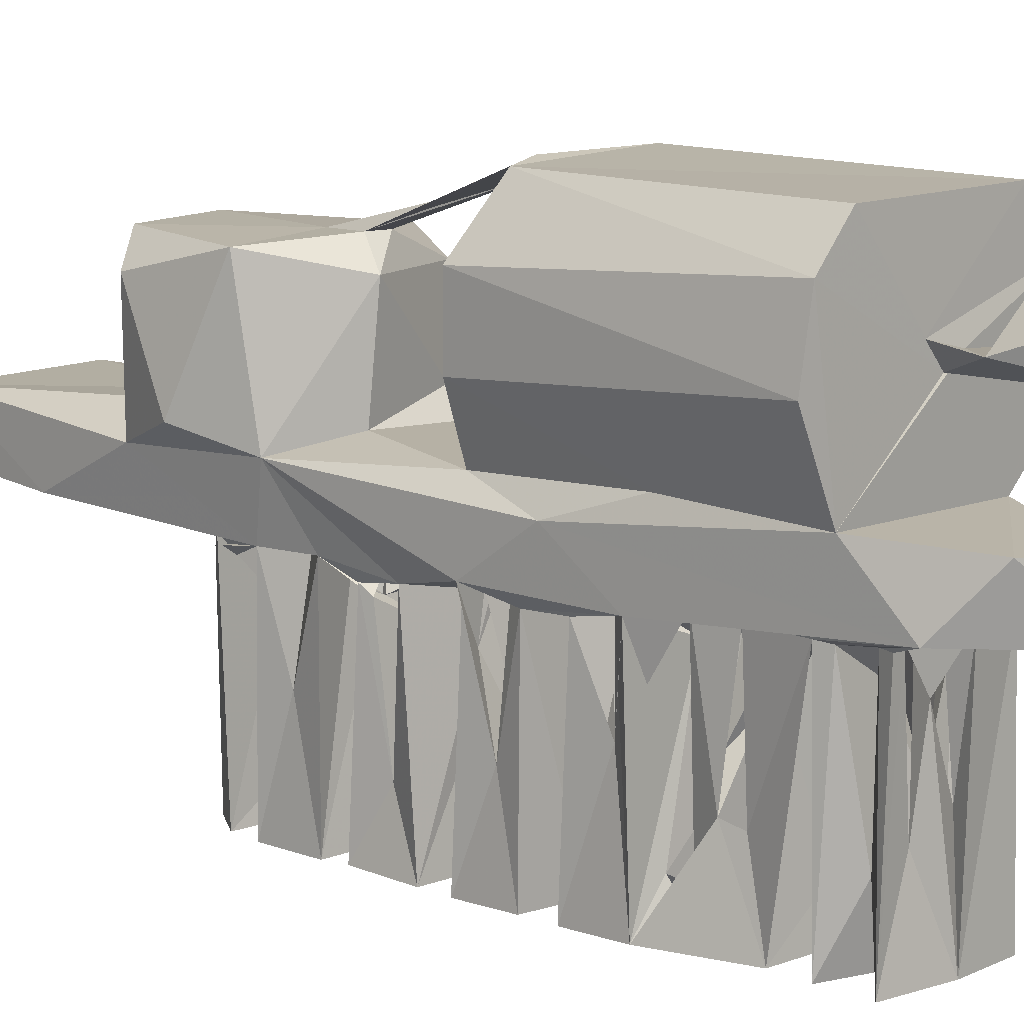
<metadata>
{"format":"obj","ext":"obj","renderer":"f3d","projection":"perspective","resolution":1024,"background":"white","views":[{"elev":11.8,"azim":-53.7,"up":"+Z"}]}
</metadata>
<code>
v -0.09595 -0.2846 -0.171
v -0.02718 -0.3028 -0.1725
v -0.06084 -0.285 -0.08273
v -0.04908 -0.2905 0.008573
v 0.03382 -0.3097 -0.1727
v 0.005354 -0.2869 -0.1688
v -0.01519 -0.2896 -0.06635
v -0.08628 -0.2855 0.04369
v -0.1106 -0.3167 0.05615
v -0.08662 -0.3631 0.1116
v -0.07279 -0.2854 0.04747
v -0.04175 -0.4091 0.05388
v -0.03816 -0.4079 0.1053
v 0.02486 -0.3588 0.08757
v -0.03748 -0.2797 -0.07877
v 0.03642 -0.3022 0.04744
v -0.01755 -0.3036 0.04928
v -0.01668 -0.2797 0.04702
v -0.06195 -0.2602 -0.1058
v -0.08904 -0.2359 -0.1718
v -0.08094 -0.2427 0.04131
v -0.08285 -0.199 -0.1712
v -0.07346 -0.1779 -0.08917
v -0.09851 -0.1077 -0.1703
v -0.07527 -0.1572 -0.08326
v -0.07011 -0.1158 -0.1291
v -0.0637 -0.134 -0.159
v -0.03811 -0.2583 -0.1728
v -0.02689 -0.2396 -0.1721
v -0.01993 -0.2635 -0.135
v -0.01052 -0.1935 -0.1718
v -0.0186 -0.2073 -0.1258
v -0.08419 -0.2285 0.04316
v 0.0403 -0.2522 -0.1726
v 0.01079 -0.2704 -0.114
v -0.008047 -0.2647 -0.05852
v 0.03688 -0.2222 -0.173
v 0.01015 -0.2135 -0.06768
v -0.03462 -0.1833 0.04014
v 0.01344 -0.2506 -0.03541
v -0.05655 -0.1607 -0.1663
v 0.01066 -0.1673 -0.1741
v -0.03113 -0.1613 -0.02361
v -0.024 -0.1048 -0.1723
v -0.01021 -0.1242 -0.162
v 0.002396 -0.1259 -0.06676
v -0.05141 -0.1447 -0.0492
v 0.004253 -0.1715 0.03908
v -0.02428 -0.1465 -0.085
v 0.0004349 -0.1203 -0.1739
v 0.03362 -0.1555 -0.1073
v 0.02023 -0.123 -0.172
v -0.07988 -0.2722 0.04369
v -0.1052 -0.1046 0.04381
v -0.07125 -0.1957 0.02687
v -0.07067 -0.1703 0.0425
v -0.06956 -0.131 0.04481
v -0.03475 -0.2472 0.0129
v -0.03438 -0.2703 0.04465
v -0.05654 -0.1931 -0.01389
v -0.0358 -0.2021 0.02545
v -0.001782 -0.2283 0.04557
v 0.02563 -0.1991 -0.08056
v -0.01087 -0.2011 0.03844
v -0.04794 -0.212 0.04564
v 0.02094 -0.2071 0.03879
v -0.03089 -0.1133 0.0174
v -0.06034 -0.1426 0.03891
v -0.03371 -0.148 0.02868
v -0.02832 -0.101 -0.0478
v 0.002363 -0.1144 0.001716
v -0.01151 -0.1512 0.04393
v 0.01117 -0.1308 0.04186
v -0.07735 -0.08125 -0.1707
v -0.09072 -0.08976 -0.04262
v -0.09335 -0.05655 0.03438
v -0.08058 -0.07291 -0.05259
v -0.09471 -0.04904 -0.1709
v 0.08161 -0.07796 -0.1728
v -0.09452 -0.0172 -0.1697
v -0.03162 -0.02813 -0.1729
v -0.08802 0.04206 -0.1716
v -0.08826 -0.01443 0.03258
v -0.08355 0.008056 -0.07542
v -0.04374 -0.09339 -0.1487
v -0.05702 -0.07484 -0.1452
v -0.05333 -0.06078 0.005714
v -0.007184 -0.0665 -0.1338
v -0.01046 -0.1014 -0.163
v -0.02129 -0.07193 0.03451
v 0.009611 -0.104 -0.08367
v 0.008413 -0.03081 0.02277
v -0.0643 0.001686 -0.08364
v -0.001828 0.02641 -0.1723
v -0.01483 -0.01164 -0.0959
v -0.04815 0.0133 -0.06482
v -0.04981 0.03263 0.02693
v -0.0007396 0.02061 -0.06861
v -0.005094 -0.002358 -0.1725
v -0.004729 -0.01397 -0.1699
v 0.03036 -0.008048 -0.1689
v -0.009558 0.005139 -0.1255
v 0.03718 0.01725 -0.08642
v -0.08287 0.07417 -0.1719
v 0.02218 0.05536 -0.1732
v -0.04584 -0.0724 0.03884
v -0.09629 -0.09301 0.04155
v -0.1055 -0.04025 0.09591
v -0.1002 0.02763 0.04689
v -0.006094 -0.05582 0.04515
v -0.08047 -0.00143 0.03969
v -0.07521 0.02889 -0.00202
v -0.0851 0.03419 0.03879
v -0.06836 0.02865 0.03561
v -0.08324 0.08794 0.03379
v -0.003289 -0.1035 0.04306
v -0.03677 -0.06316 -0.03014
v 0.02756 -0.08843 -0.04176
v 0.01262 -0.07374 -0.01904
v -0.01689 -0.02198 0.02948
v 0.01318 -0.03438 0.03419
v 0.008805 0.005208 0.0404
v -0.01019 0.01778 0.03283
v 0.04265 -0.02118 -0.0727
v 0.0007349 0.06735 0.0395
v -0.1117 -0.2597 0.1172
v 0.0607 -0.2814 0.1134
v -0.05145 -0.4285 0.2063
v -0.05639 -0.4274 0.2584
v -0.05563 -0.3242 0.2198
v 0.02644 -0.4376 0.2284
v -0.01088 -0.2727 0.1998
v 0.02928 -0.3366 0.2186
v -0.03009 -0.2702 0.2224
v 0.004922 -0.278 0.213
v 0.002821 -0.332 0.2667
v -0.1464 -0.2535 0.1994
v -0.09916 -0.1212 0.1229
v -0.134 -0.2555 0.269
v -0.0969 -0.2596 0.3086
v -0.1076 0.03186 0.1801
v -0.1067 0.03247 0.251
v -0.06082 0.01372 0.3104
v 0.07379 -0.28 0.3088
v -0.08232 0.03267 0.1162
v 0.03307 0.02082 0.1371
v 0.09947 0.01637 0.1123
v 0.009238 0.03461 0.2163
v -0.01862 0.02225 0.3005
v -0.01804 0.02457 0.3137
v -0.07716 0.138 -0.1701
v -0.06953 0.1045 -0.1082
v -0.07429 0.1292 0.02742
v -0.06004 0.1037 -0.1705
v -0.0302 0.09581 -0.1701
v -0.003412 0.06979 -0.03935
v -0.03081 0.08981 -0.04047
v -0.03399 0.1091 -0.1723
v 0.01207 0.1174 -0.1712
v -0.002053 0.09016 -0.1687
v 0.004998 0.08351 -0.1656
v 0.00893 0.1066 -0.02384
v -0.07465 0.1639 -0.172
v -0.07028 0.2245 -0.1716
v 0.02156 0.146 -0.1719
v -0.03365 0.1818 -0.1636
v -0.01751 0.1915 -0.1717
v -0.0665 0.1936 -0.05838
v -0.04518 0.2016 -0.107
v -0.01662 0.1671 -0.02853
v 0.0171 0.2097 -0.1717
v -0.07402 0.2181 0.04055
v -0.01356 0.1824 -0.1721
v 0.003156 0.1569 -0.1017
v 0.02036 0.1902 -0.1354
v 0.03411 0.1713 -0.09369
v -0.003743 0.2145 0.04051
v -0.08485 0.2036 0.105
v -0.07619 0.1623 0.0417
v -0.03838 0.1982 0.03797
v 7.381e-05 0.0856 0.04147
v -0.07144 0.1187 0.01846
v -0.05265 0.1233 0.0156
v -0.04603 0.1279 0.03469
v 0.01626 0.06986 -0.03233
v -0.001746 0.1162 0.01821
v 0.01881 0.1275 0.04268
v 0.01947 0.1618 0.03713
v -0.0276 0.1718 0.03096
v 0.007715 0.1998 -0.01867
v -0.005955 0.1704 0.03404
v -0.06539 0.2535 -0.1707
v -0.04743 0.2762 -0.1669
v 0.02374 0.2575 -0.1717
v -0.06702 0.2598 0.04455
v -0.05981 0.2679 0.0323
v 0.03246 0.233 -0.1715
v -0.01025 0.2526 -0.01539
v 0.02112 0.2434 -0.1165
v -0.0229 0.2535 0.03184
v -0.01985 0.2657 0.0329
v 0.01327 0.2651 0.03946
v -0.0488 0.2584 0.02446
v -0.03566 0.2576 0.02642
v -0.0505 0.4412 0.04717
v 0.01197 0.2498 0.02053
v 0.03382 0.3996 0.03712
v 0.01455 0.4278 0.05868
v -0.0267 0.5596 0.05391
v -0.02571 0.5624 0.1112
v -0.02921 0.1557 0.1208
v -0.1006 0.2762 0.124
v -0.08548 0.2276 0.2456
v 0.06274 0.1437 0.1158
v -0.02086 0.1511 0.2259
v -0.009948 0.1732 0.2525
v 0.01478 0.1689 0.2519
v 0.006961 0.2201 0.2503
v -0.06839 0.3416 0.09781
v -0.07793 0.3341 0.2197
v -0.03625 0.359 0.2471
v -0.01826 0.3754 0.1201
v 0.05703 0.3599 0.2481
v 0.01408 -0.2812 -0.1622
v 0.02451 -0.2846 -0.1622
v 0.05997 -0.1354 -0.1725
v 0.03745 -0.2094 0.03237
v 0.03775 -0.1766 -0.1057
v 0.06034 -0.1362 -0.098
v 0.05753 -0.1085 -0.1679
v 0.06805 -0.1077 -0.162
v 0.03511 -0.118 -0.04353
v 0.07488 -0.1336 0.04902
v 0.02908 -0.2629 0.03141
v 0.03588 -0.233 0.04487
v 0.02666 -0.2505 0.03531
v 0.0809 -0.137 0.1048
v 0.04313 -0.1665 0.03212
v 0.04436 -0.09462 -0.05345
v 0.07547 -0.1189 0.03912
v 0.03147 -0.1237 0.0319
v 0.05051 -0.09982 -0.1717
v 0.08584 -0.0471 -0.1715
v 0.0798 -0.07976 0.0406
v 0.09137 0.0129 -0.171
v 0.08189 -0.01527 -0.06235
v 0.08972 0.002771 0.03467
v 0.09558 0.04778 -0.1717
v 0.09525 0.05252 0.04023
v 0.07664 0.08541 -0.1564
v 0.06668 -0.08221 0.01193
v 0.07476 -0.09214 0.02563
v 0.08361 -0.03522 0.03056
v 0.04136 -0.0886 0.03338
v 0.03091 -0.07583 0.03907
v 0.05352 -0.07768 0.03651
v 0.02737 0.005863 0.03948
v 0.02036 0.01688 0.03359
v 0.0462 0.01435 0.03808
v 0.08824 0.06649 0.03486
v 0.1192 -0.2855 0.1624
v 0.1206 -0.2859 0.2617
v 0.1514 0.002742 0.156
v 0.1618 -0.0005761 0.2451
v 0.09975 0.009083 0.3129
v 0.07837 0.01354 0.2822
v 0.06987 0.01443 0.2688
v 0.1024 0.107 -0.1723
v 0.04725 0.0782 -0.1084
v 0.03087 0.09645 -0.04732
v 0.1083 0.1421 -0.1702
v 0.04168 0.1478 -0.01774
v 0.102 0.1426 0.03933
v 0.04406 0.1094 -0.0357
v 0.1025 0.1028 0.03721
v 0.009803 0.1787 -0.1656
v 0.1091 0.1971 -0.1723
v 0.08934 0.1707 -0.1498
v 0.07199 0.1733 -0.06674
v 0.1093 0.225 -0.1718
v 0.1128 0.248 -0.1718
v 0.07131 0.2369 -0.008788
v 0.1047 0.1897 0.03447
v 0.09557 0.0936 0.02296
v 0.1072 0.2318 0.0419
v 0.03714 0.1458 0.03693
v 0.06389 0.1459 0.03016
v 0.05336 0.1035 0.03349
v 0.0398 0.1871 0.03806
v 0.0723 0.1562 0.02189
v 0.07317 0.1532 0.02327
v 0.07782 0.1513 0.03686
v 0.03287 0.2483 0.03182
v 0.05719 0.2484 -0.05069
v 0.04894 0.2015 0.03758
v 0.04105 0.2361 0.02645
v 0.09947 0.1537 0.03472
v 0.04882 0.2511 0.04
v 0.09096 0.2402 0.0004496
v 0.08023 0.2466 0.03511
v 0.09361 0.2422 0.03708
v 0.1192 0.2386 0.05039
v 0.02509 0.3167 0.05121
v 0.1245 0.4265 0.04636
v 0.06344 0.4194 0.06041
v 0.1273 0.546 0.05422
v 0.1267 0.5479 0.1114
v 0.06497 0.1603 0.1396
v 0.09314 0.1621 0.1148
v 0.087 0.1754 0.2233
v 0.1206 0.2327 0.2422
v 0.05924 0.3704 0.1161
v 0.1212 0.3116 0.1096
v 0.125 0.3009 0.2184
f 1 2 3
f 2 4 3
f 2 6 5
f 12 10 9
f 12 14 13
f 4 2 7
f 1 11 8
f 1 3 11
f 4 7 15
f 12 9 17
f 4 15 18
f 9 11 17
f 9 8 11
f 4 17 11
f 4 18 17
f 12 17 16
f 2 17 7
f 7 17 18
f 2 16 17
f 18 16 7
f 24 22 25
f 24 27 26
f 24 25 27
f 1 28 2
f 1 19 28
f 28 20 29
f 20 28 19
f 2 28 15
f 15 28 30
f 29 20 33
f 28 29 30
f 30 29 2
f 2 34 6
f 6 34 35
f 2 29 34
f 2 36 30
f 2 15 36
f 6 35 7
f 22 31 37
f 22 37 32
f 38 32 37
f 22 23 25
f 22 41 31
f 41 22 42
f 23 41 25
f 41 23 31
f 22 24 44
f 22 44 27
f 27 44 26
f 22 27 42
f 44 45 26
f 26 45 46
f 41 42 48
f 45 50 27
f 42 27 50
f 50 49 42
f 49 45 27
f 44 50 45
f 42 49 51
f 27 47 49
f 49 50 46
f 46 45 49
f 1 53 19
f 1 8 53
f 21 33 20
f 9 53 8
f 9 21 53
f 9 33 21
f 55 33 22
f 22 33 23
f 33 56 23
f 9 56 33
f 9 54 56
f 56 54 57
f 15 19 3
f 15 30 19
f 19 30 58
f 3 19 11
f 20 19 21
f 21 19 58
f 33 58 29
f 22 32 60
f 60 32 61
f 15 7 36
f 7 35 36
f 29 58 40
f 30 36 58
f 58 62 40
f 32 39 61
f 38 62 32
f 62 64 32
f 19 53 11
f 3 59 15
f 4 59 3
f 15 59 18
f 11 53 59
f 53 21 59
f 4 11 59
f 21 58 59
f 61 65 60
f 33 65 58
f 36 62 58
f 36 40 18
f 40 62 18
f 36 18 59
f 36 59 62
f 38 48 62
f 38 63 48
f 58 65 59
f 59 65 62
f 61 39 64
f 61 64 65
f 65 64 62
f 62 48 66
f 60 39 23
f 22 60 55
f 23 56 60
f 43 39 47
f 25 57 27
f 26 46 67
f 25 41 43
f 27 57 47
f 57 68 47
f 25 43 47
f 32 31 39
f 23 39 31
f 43 41 48
f 32 64 31
f 64 48 31
f 31 48 63
f 48 49 43
f 47 69 49
f 43 49 69
f 46 71 67
f 55 60 56
f 60 65 39
f 39 43 72
f 55 65 33
f 55 56 65
f 56 68 39
f 56 39 65
f 25 56 57
f 25 47 56
f 56 47 68
f 47 39 69
f 39 68 69
f 72 43 69
f 48 72 49
f 39 48 64
f 39 72 48
f 73 71 46
f 68 57 69
f 69 57 72
f 67 72 57
f 73 72 71
f 74 77 75
f 24 78 74
f 24 75 78
f 75 76 78
f 80 82 81
f 80 84 82
f 24 74 85
f 74 44 86
f 24 86 44
f 24 85 86
f 74 75 85
f 74 86 77
f 86 85 87
f 74 78 44
f 44 78 79
f 78 88 79
f 78 87 88
f 50 89 79
f 89 44 79
f 50 44 70
f 44 88 70
f 50 70 89
f 70 91 89
f 44 89 88
f 89 91 88
f 81 94 95
f 95 94 96
f 80 81 83
f 82 97 94
f 81 82 94
f 94 99 96
f 81 99 100
f 96 99 102
f 81 102 99
f 81 95 102
f 96 102 98
f 99 95 100
f 95 99 101
f 98 103 94
f 24 67 54
f 75 77 76
f 54 107 24
f 24 107 75
f 54 75 57
f 107 57 75
f 77 106 76
f 54 76 107
f 107 106 57
f 107 76 106
f 54 83 76
f 54 109 83
f 54 108 109
f 76 83 110
f 80 83 84
f 83 111 84
f 82 113 112
f 84 113 82
f 84 109 113
f 84 112 109
f 83 109 111
f 113 114 112
f 109 115 113
f 24 26 67
f 75 70 85
f 77 86 87
f 87 85 70
f 75 116 70
f 87 106 77
f 87 70 117
f 78 76 87
f 117 88 87
f 88 90 70
f 71 70 67
f 117 70 90
f 70 71 91
f 91 116 119
f 91 118 116
f 91 119 88
f 81 92 120
f 90 88 110
f 117 110 88
f 54 67 75
f 67 106 75
f 67 57 106
f 75 106 116
f 76 110 87
f 87 110 106
f 110 83 120
f 70 116 67
f 117 90 106
f 67 116 72
f 116 106 90
f 71 72 116
f 119 90 110
f 119 116 90
f 106 110 117
f 110 120 121
f 120 122 121
f 92 121 122
f 83 81 120
f 93 84 111
f 93 96 84
f 82 112 97
f 94 97 98
f 84 96 112
f 112 96 97
f 96 93 95
f 101 98 95
f 95 98 102
f 93 120 95
f 96 98 123
f 96 123 114
f 95 120 124
f 98 97 123
f 96 114 97
f 111 109 114
f 120 111 123
f 111 114 123
f 109 112 114
f 114 113 125
f 113 115 125
f 114 125 97
f 93 111 120
f 120 123 122
f 97 125 123
f 123 125 122
f 9 10 126
f 12 13 10
f 13 14 127
f 128 129 130
f 129 128 131
f 128 133 131
f 128 132 133
f 10 127 126
f 13 127 10
f 132 128 130
f 132 130 134
f 133 132 135
f 133 135 130
f 133 130 136
f 130 135 134
f 129 131 136
f 129 136 130
f 9 126 108
f 126 138 108
f 9 108 54
f 137 126 139
f 126 132 139
f 139 132 140
f 126 137 141
f 137 142 141
f 137 139 142
f 126 135 132
f 126 127 135
f 139 140 143
f 132 144 140
f 132 134 144
f 140 144 143
f 108 138 145
f 138 141 145
f 138 126 141
f 145 146 147
f 145 141 146
f 141 142 146
f 146 142 149
f 149 148 146
f 142 139 143
f 142 143 149
f 104 152 151
f 153 151 152
f 104 154 155
f 154 152 155
f 152 157 155
f 104 151 154
f 154 159 158
f 154 151 159
f 154 158 152
f 155 158 104
f 104 161 105
f 104 160 161
f 104 159 160
f 104 158 159
f 104 105 156
f 160 156 161
f 160 162 156
f 160 159 162
f 163 166 165
f 163 167 166
f 167 169 166
f 163 168 164
f 163 171 167
f 163 164 171
f 164 172 171
f 165 166 173
f 173 175 174
f 173 167 175
f 163 165 170
f 165 174 170
f 166 170 173
f 173 170 167
f 167 170 169
f 104 115 152
f 109 178 115
f 115 179 153
f 115 178 179
f 179 178 172
f 179 172 180
f 152 115 157
f 104 156 125
f 115 181 157
f 151 153 183
f 152 158 162
f 182 152 162
f 182 162 183
f 183 184 151
f 105 185 156
f 157 156 162
f 158 155 157
f 158 157 162
f 159 151 184
f 104 125 115
f 115 184 181
f 152 182 153
f 182 184 153
f 183 179 182
f 183 153 179
f 184 115 153
f 182 179 184
f 157 181 156
f 156 181 125
f 162 186 183
f 184 186 159
f 183 181 184
f 183 186 181
f 186 184 187
f 184 179 187
f 186 187 181
f 166 169 168
f 166 168 170
f 163 179 168
f 163 189 179
f 163 170 189
f 168 172 164
f 174 175 190
f 174 190 191
f 190 170 191
f 172 177 171
f 169 170 190
f 169 190 180
f 168 179 180
f 180 189 168
f 168 189 170
f 179 189 187
f 169 172 168
f 170 174 188
f 170 187 191
f 170 188 187
f 174 191 188
f 189 191 187
f 189 180 191
f 169 180 172
f 190 177 180
f 192 193 194
f 195 196 192
f 192 196 193
f 192 194 197
f 192 199 198
f 192 198 195
f 195 198 200
f 196 201 193
f 201 198 193
f 193 198 202
f 195 204 203
f 195 200 204
f 203 201 196
f 203 204 201
f 195 172 205
f 203 172 195
f 203 196 172
f 196 195 202
f 196 202 172
f 198 201 200
f 198 199 206
f 198 206 177
f 198 177 202
f 177 172 200
f 200 172 204
f 200 201 177
f 204 172 201
f 172 202 201
f 177 201 202
f 195 205 202
f 205 207 202
f 209 205 210
f 205 208 207
f 205 209 208
f 109 108 178
f 108 145 178
f 145 211 178
f 178 213 212
f 145 147 214
f 145 214 211
f 178 211 215
f 215 213 178
f 215 216 213
f 143 216 217
f 143 150 216
f 150 149 216
f 149 143 217
f 217 218 149
f 149 218 216
f 216 218 213
f 212 219 178
f 212 213 220
f 213 221 220
f 172 178 219
f 172 219 205
f 212 220 219
f 219 220 222
f 220 221 222
f 221 213 218
f 218 223 221
f 205 219 210
f 219 222 210
f 5 16 2
f 6 224 5
f 224 6 225
f 6 7 225
f 5 225 16
f 7 16 225
f 12 16 14
f 5 224 34
f 34 224 35
f 224 225 35
f 5 34 225
f 29 40 34
f 37 226 63
f 37 63 227
f 31 63 42
f 31 226 37
f 31 42 226
f 63 228 42
f 226 228 63
f 42 51 52
f 50 52 46
f 50 91 52
f 42 52 226
f 46 52 51
f 51 226 229
f 51 229 46
f 226 232 230
f 230 232 231
f 226 233 229
f 226 231 233
f 35 225 234
f 225 34 235
f 225 235 234
f 235 34 236
f 40 236 34
f 36 35 234
f 36 234 40
f 38 37 227
f 234 236 40
f 16 18 234
f 18 62 236
f 234 18 236
f 16 234 235
f 235 66 38
f 38 66 63
f 66 227 63
f 38 227 235
f 236 62 235
f 62 66 235
f 235 227 233
f 235 233 16
f 16 237 127
f 16 233 237
f 42 228 48
f 228 226 238
f 226 51 238
f 228 238 48
f 91 239 52
f 91 232 239
f 46 229 232
f 233 231 240
f 232 240 231
f 49 238 51
f 49 72 238
f 66 48 227
f 227 48 233
f 48 238 233
f 46 232 73
f 73 232 116
f 232 229 241
f 232 241 240
f 73 116 241
f 72 73 238
f 238 73 233
f 73 241 233
f 229 233 241
f 233 240 237
f 50 79 242
f 50 242 118
f 52 242 226
f 52 118 242
f 52 239 118
f 50 118 91
f 226 242 232
f 79 88 119
f 81 243 92
f 230 79 226
f 230 242 79
f 230 231 242
f 226 79 231
f 232 242 239
f 242 231 239
f 245 246 243
f 81 100 101
f 101 100 124
f 99 94 101
f 100 95 124
f 81 245 243
f 81 101 245
f 101 94 245
f 94 103 245
f 119 244 79
f 232 91 71
f 92 243 121
f 231 79 252
f 251 244 119
f 239 231 252
f 252 79 244
f 124 253 246
f 243 246 253
f 232 71 116
f 118 119 110
f 118 110 116
f 118 239 254
f 118 255 119
f 118 254 255
f 251 119 239
f 119 255 239
f 254 239 256
f 255 256 239
f 116 110 255
f 116 255 254
f 241 116 240
f 116 256 240
f 116 254 256
f 255 110 256
f 252 251 239
f 252 240 256
f 252 256 251
f 251 256 244
f 252 244 240
f 243 253 121
f 92 253 124
f 256 110 244
f 244 110 253
f 121 253 110
f 244 253 247
f 244 247 240
f 240 247 237
f 247 147 237
f 101 103 257
f 101 124 103
f 101 122 98
f 257 103 258
f 124 259 103
f 185 105 125
f 98 258 103
f 245 247 246
f 124 247 257
f 124 246 247
f 103 247 245
f 103 259 247
f 248 249 105
f 120 92 124
f 122 101 257
f 98 122 258
f 124 257 259
f 122 257 92
f 92 257 253
f 258 259 257
f 105 249 125
f 122 125 249
f 258 122 259
f 122 249 259
f 253 257 247
f 259 249 247
f 249 248 260
f 247 249 147
f 133 136 131
f 14 16 127
f 127 262 135
f 135 262 134
f 127 261 262
f 127 263 261
f 127 237 263
f 261 264 262
f 134 262 144
f 144 262 265
f 266 146 148
f 237 147 263
f 147 146 263
f 266 264 146
f 263 146 264
f 261 263 264
f 144 265 143
f 143 265 150
f 267 148 149
f 267 149 265
f 265 149 150
f 266 148 267
f 262 264 265
f 266 265 264
f 161 159 105
f 105 159 268
f 161 270 159
f 161 156 270
f 105 268 250
f 105 250 248
f 269 260 250
f 165 173 276
f 173 174 276
f 276 167 165
f 276 175 167
f 165 167 277
f 174 165 176
f 174 176 276
f 276 176 175
f 165 277 271
f 278 279 271
f 167 171 277
f 280 197 281
f 280 282 197
f 171 283 277
f 248 250 260
f 250 268 284
f 277 278 271
f 278 277 283
f 280 281 285
f 159 270 162
f 269 270 185
f 156 185 270
f 185 125 260
f 165 188 176
f 159 186 274
f 186 162 274
f 165 286 188
f 165 272 286
f 269 250 270
f 185 260 269
f 270 250 284
f 165 271 272
f 271 273 272
f 159 274 268
f 268 274 275
f 272 273 287
f 125 181 288
f 162 288 181
f 162 181 274
f 181 187 274
f 270 187 162
f 270 274 187
f 272 289 286
f 286 187 188
f 162 187 288
f 270 288 274
f 270 284 288
f 125 288 260
f 284 260 288
f 274 288 275
f 287 290 272
f 287 286 290
f 287 273 291
f 291 273 290
f 187 286 287
f 187 287 292
f 287 291 292
f 288 187 273
f 288 273 275
f 187 292 273
f 290 273 292
f 176 190 175
f 176 279 289
f 176 289 190
f 176 290 279
f 176 188 290
f 197 293 199
f 197 282 294
f 171 177 190
f 190 295 171
f 197 294 296
f 279 297 271
f 171 295 283
f 272 290 188
f 272 188 289
f 188 191 289
f 191 180 289
f 180 177 289
f 289 177 295
f 289 295 190
f 197 296 293
f 296 294 298
f 296 177 293
f 296 298 295
f 296 295 177
f 290 286 291
f 279 290 297
f 279 283 289
f 291 286 292
f 286 283 292
f 286 289 283
f 290 283 297
f 290 292 283
f 282 299 300
f 295 285 283
f 282 300 301
f 282 301 295
f 295 301 285
f 268 275 284
f 273 271 297
f 249 275 147
f 284 275 260
f 260 275 249
f 275 273 147
f 273 302 147
f 279 278 283
f 280 285 282
f 297 283 273
f 283 302 273
f 282 285 299
f 299 285 301
f 283 285 302
f 192 197 199
f 197 194 281
f 194 294 281
f 199 194 206
f 193 202 194
f 206 194 202
f 199 293 194
f 293 298 194
f 194 298 294
f 294 302 281
f 294 299 302
f 293 202 298
f 206 293 177
f 282 295 294
f 295 300 294
f 294 300 299
f 295 298 300
f 300 302 301
f 300 298 302
f 298 202 302
f 208 303 207
f 303 305 207
f 303 208 305
f 207 304 202
f 285 281 302
f 299 301 302
f 202 304 302
f 306 307 304
f 208 209 305
f 207 305 304
f 209 306 305
f 209 210 306
f 305 306 304
f 214 308 211
f 147 309 214
f 266 214 309
f 266 309 308
f 214 267 265
f 266 267 214
f 308 265 266
f 308 214 265
f 211 308 215
f 215 217 216
f 215 310 217
f 308 310 215
f 302 309 147
f 308 311 310
f 309 311 308
f 309 302 311
f 310 311 217
f 218 217 311
f 222 223 312
f 222 221 223
f 312 223 313
f 302 313 311
f 311 313 314
f 314 223 311
f 302 304 313
f 304 307 313
f 313 223 314
f 218 311 223
f 222 312 210
f 312 307 210
f 306 210 307
f 312 313 307
f 202 293 206

</code>
